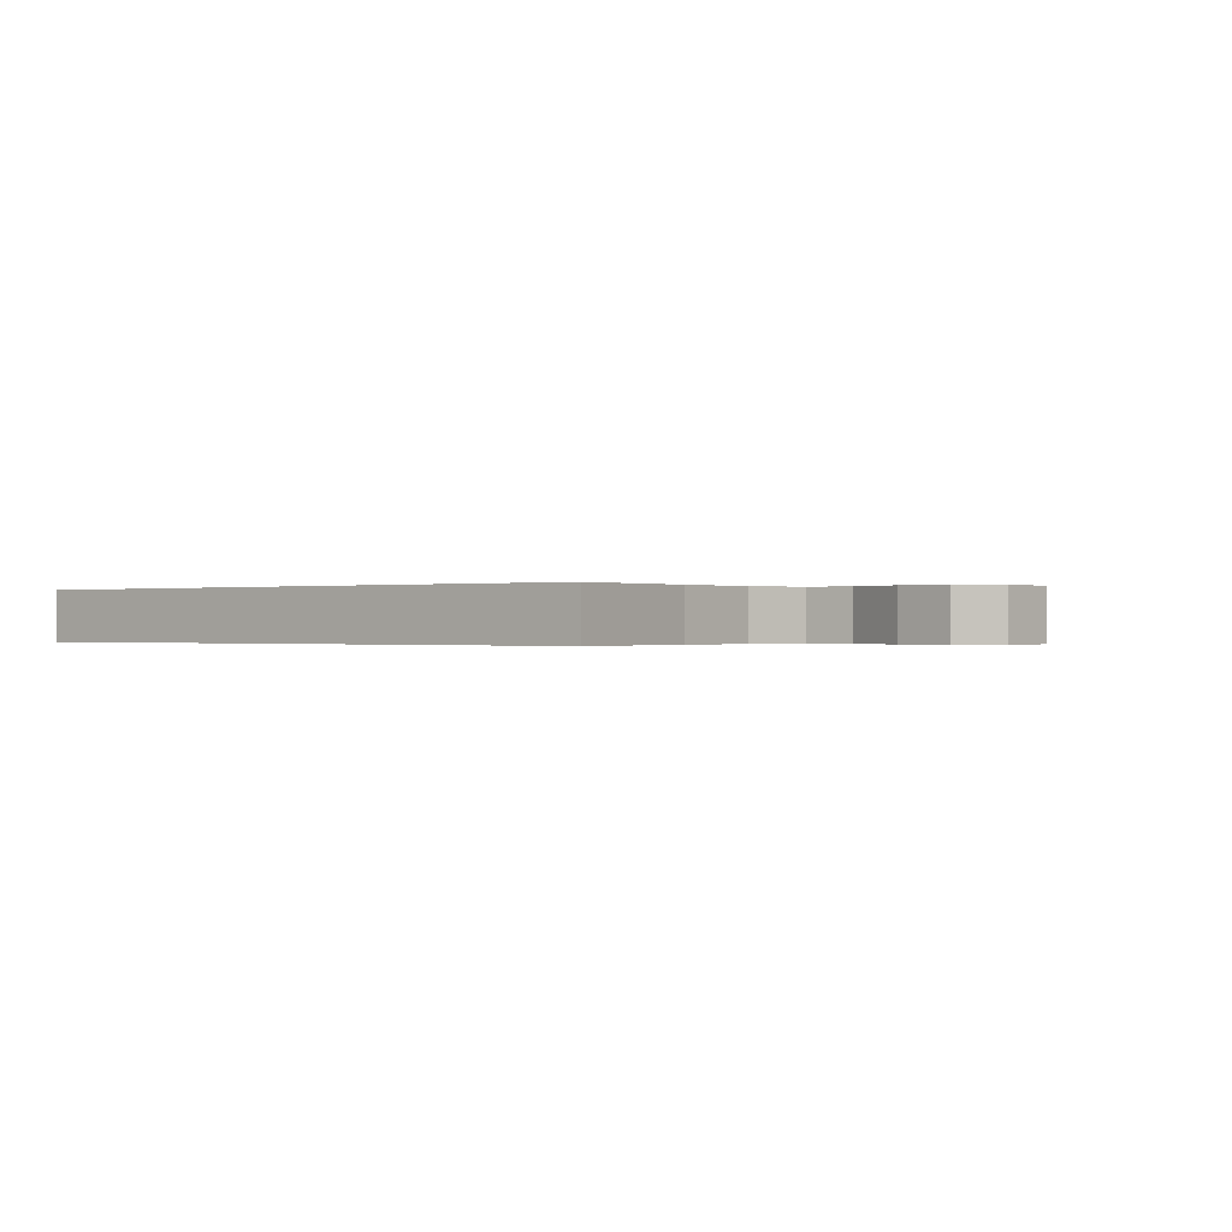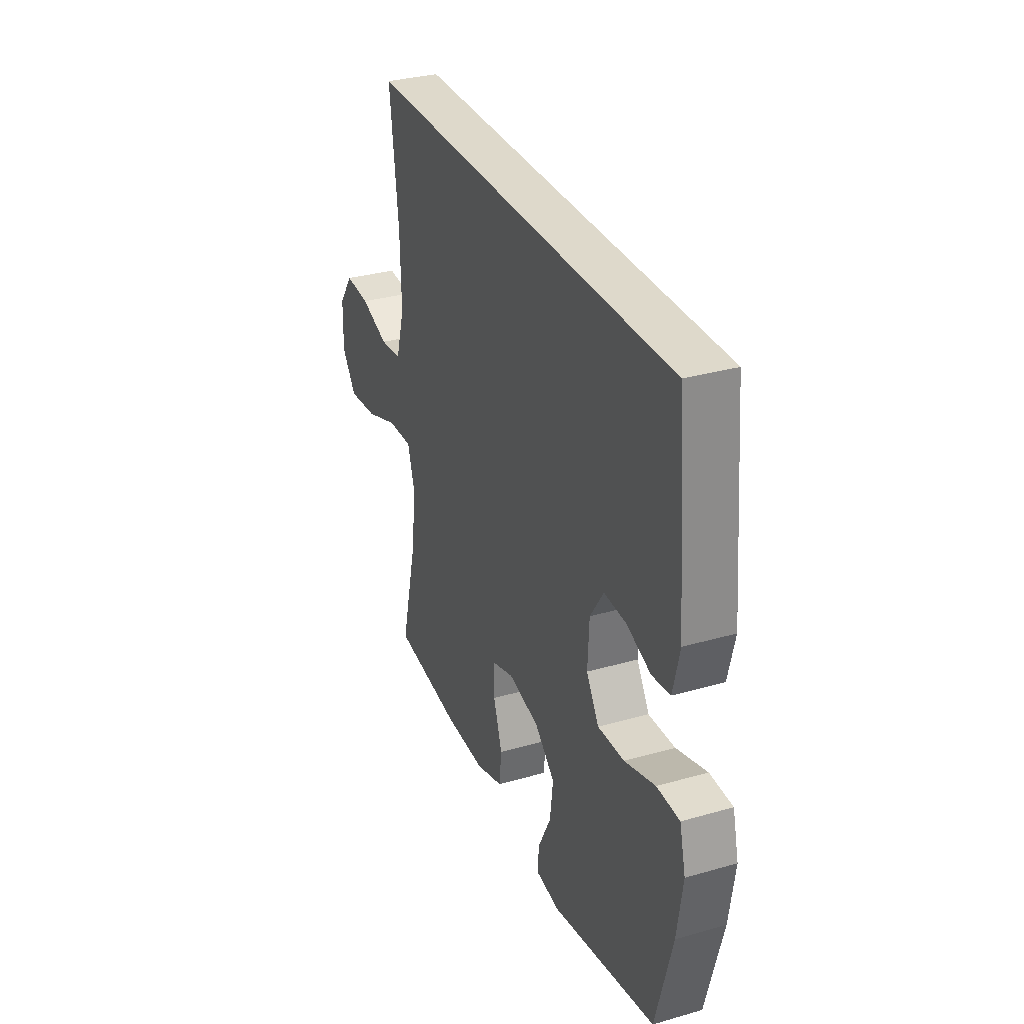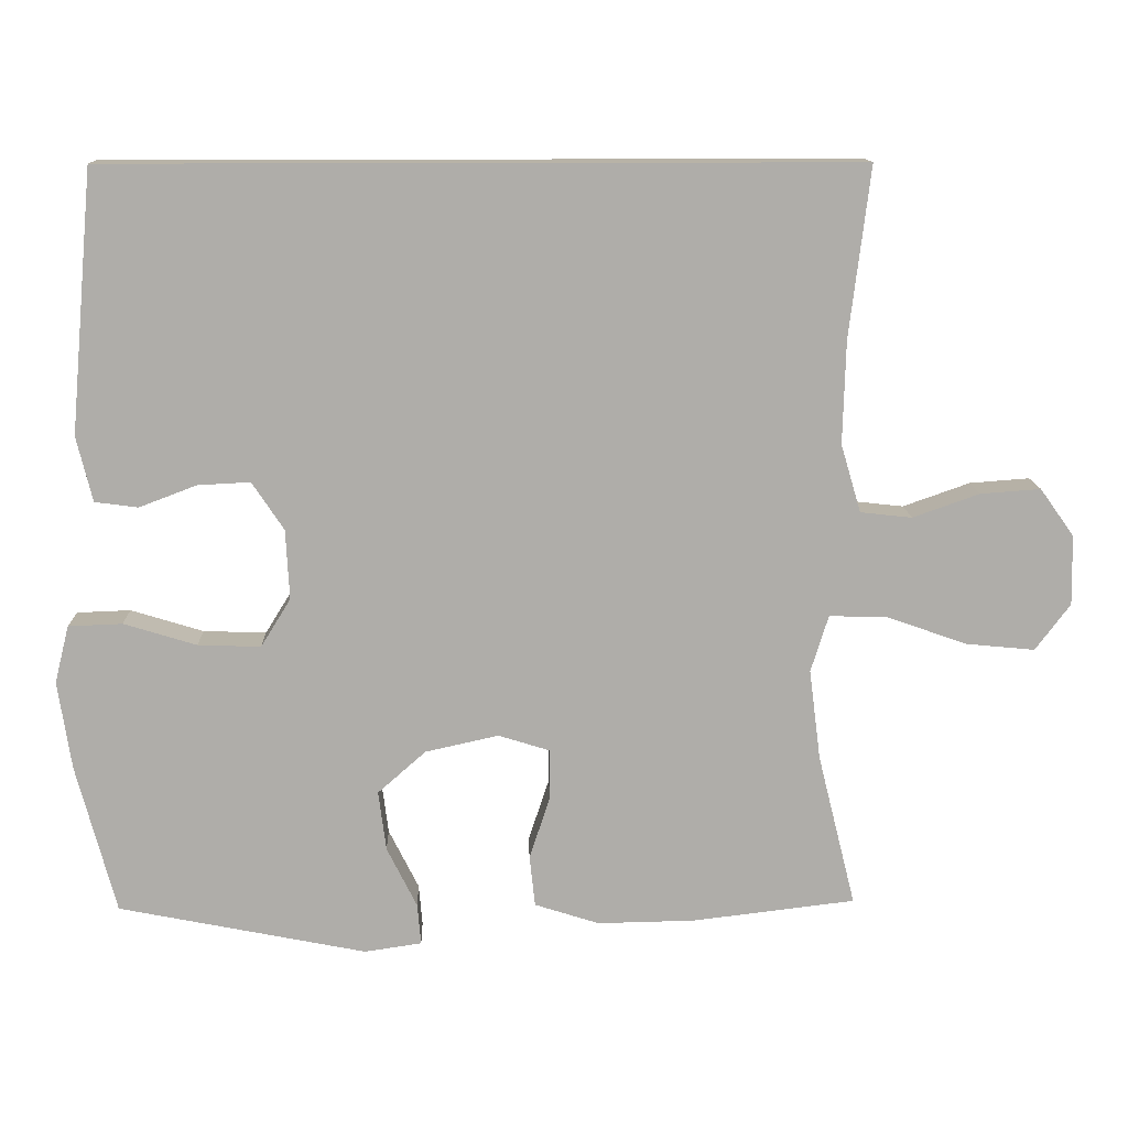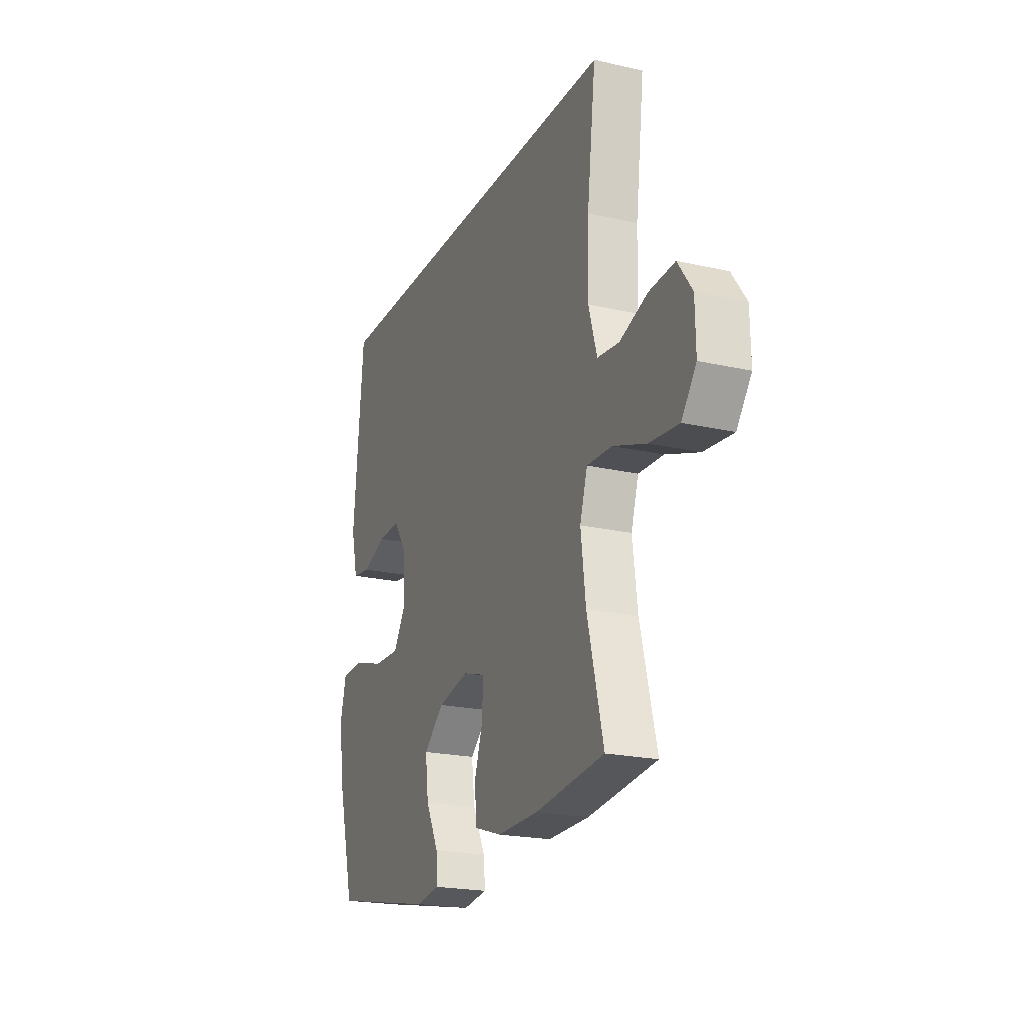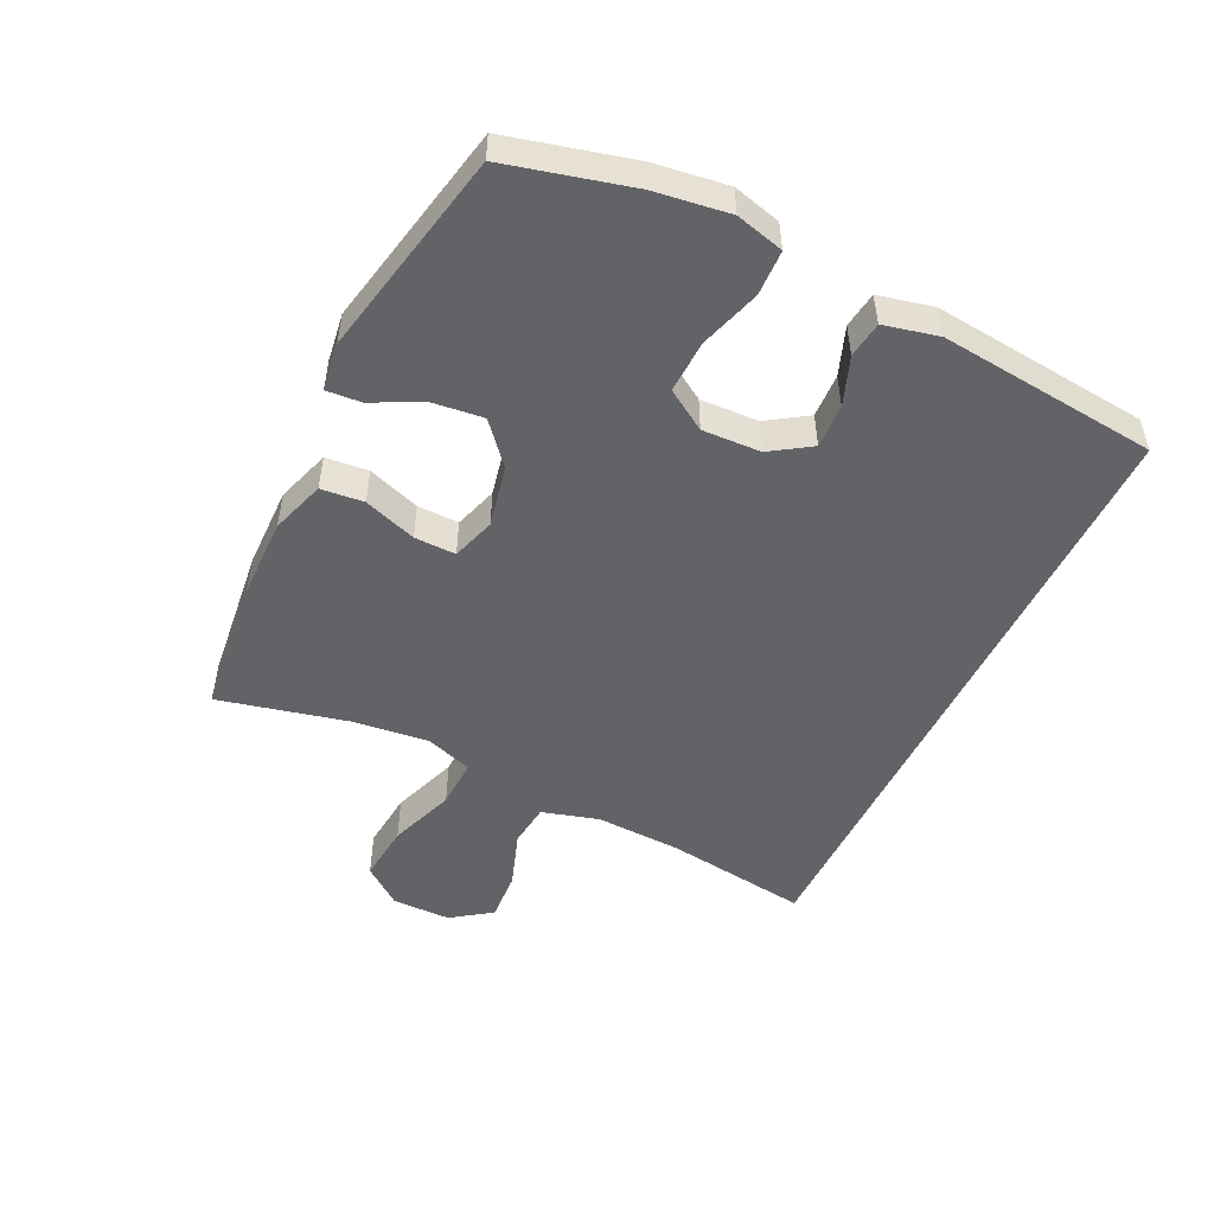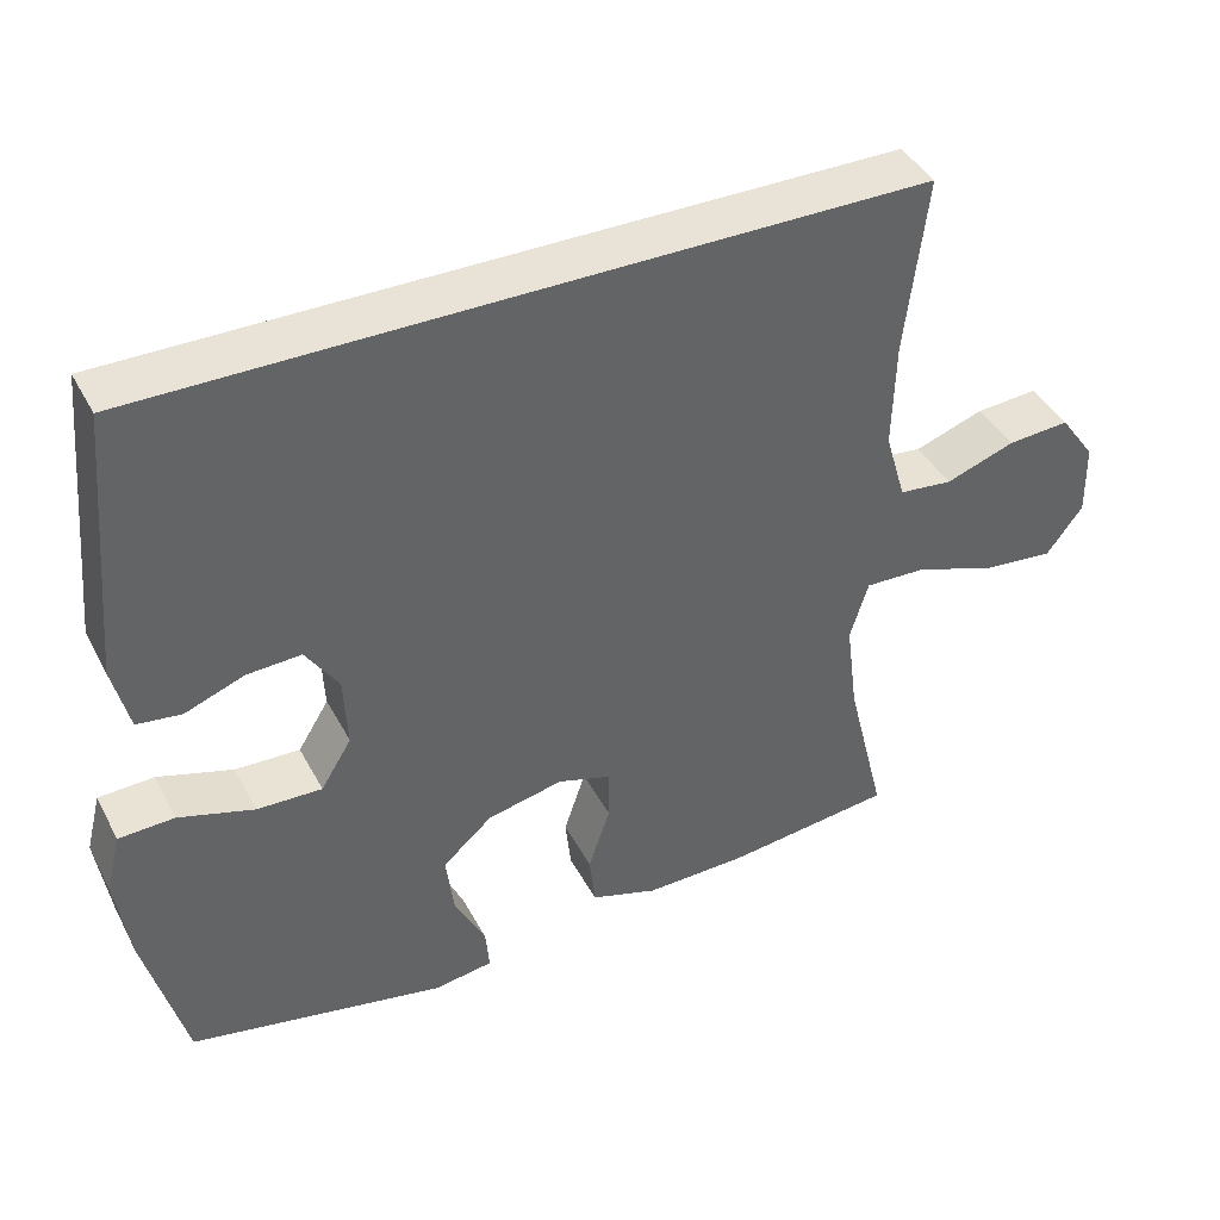
<metadata>
{"format":"obj","ext":"obj","renderer":"f3d","projection":"perspective","resolution":1024,"background":"white","views":[{"elev":-0.2,"azim":40.0,"up":"+Y"},{"elev":31.7,"azim":-112.0,"up":"+Z"},{"elev":12.8,"azim":-1.7,"up":"+Z"},{"elev":-21.0,"azim":67.7,"up":"+Z"},{"elev":-50.9,"azim":-116.2,"up":"+Y"},{"elev":41.5,"azim":-26.0,"up":"+Z"}]}
</metadata>
<code>
o path1148
v 0.4246 0.0375 -0.2906
v 0.4092 0.0375 -0.1692
v 0.433 0.0375 -0.09297
v 0.5122 0.0375 -0.09556
v 0.618 0.0375 -0.133
v 0.7107 0.0375 -0.1418
v 0.7575 0.0375 -0.07939
v 0.7557 0.0375 0.01418
v 0.7102 0.0375 0.07798
v 0.6297 0.0375 0.0721
v 0.54 0.0375 0.04046
v 0.4708 0.0375 0.04795
v 0.4438 0.0375 0.1391
v 0.4475 0.0375 0.2768
v 0.4755 0.0375 0.506
v -0.5264 0.0375 0.506
v -0.558 0.0375 0.1552
v -0.5367 0.0375 0.06786
v -0.4787 0.0375 0.06026
v -0.402 0.0375 0.08949
v -0.3313 0.0375 0.09316
v -0.2885 0.0375 0.02903
v -0.2837 0.0375 -0.06463
v -0.3238 0.0375 -0.1294
v -0.4082 0.0375 -0.1267
v -0.5059 0.0375 -0.09671
v -0.5782 0.0375 -0.09954
v -0.5974 0.0375 -0.1767
v -0.5794 0.0375 -0.296
v -0.5264 0.0375 -0.4957
v -0.1934 0.0375 -0.5619
v -0.1167 0.0375 -0.5506
v -0.1215 0.0375 -0.4954
v -0.1619 0.0375 -0.4145
v -0.1721 0.0375 -0.3341
v -0.1075 0.0375 -0.2772
v -0.009279 0.0375 -0.2554
v 0.06037 0.0375 -0.2771
v 0.05999 0.0375 -0.3435
v 0.03193 0.0375 -0.428
v 0.03947 0.0375 -0.4966
v 0.1263 0.0375 -0.5244
v 0.2573 0.0375 -0.5218
v 0.4755 0.0375 -0.4957
v 0.4246 -0.0375 -0.2906
v 0.4092 -0.0375 -0.1692
v 0.433 -0.0375 -0.09297
v 0.5122 -0.0375 -0.09556
v 0.618 -0.0375 -0.133
v 0.7107 -0.0375 -0.1418
v 0.7575 -0.0375 -0.07939
v 0.7557 -0.0375 0.01418
v 0.7102 -0.0375 0.07798
v 0.6297 -0.0375 0.0721
v 0.54 -0.0375 0.04046
v 0.4708 -0.0375 0.04795
v 0.4438 -0.0375 0.1391
v 0.4475 -0.0375 0.2768
v 0.4755 -0.0375 0.506
v -0.5264 -0.0375 0.506
v -0.558 -0.0375 0.1552
v -0.5367 -0.0375 0.06786
v -0.4787 -0.0375 0.06026
v -0.402 -0.0375 0.08949
v -0.3313 -0.0375 0.09316
v -0.2885 -0.0375 0.02903
v -0.2837 -0.0375 -0.06463
v -0.3238 -0.0375 -0.1294
v -0.4082 -0.0375 -0.1267
v -0.5059 -0.0375 -0.09671
v -0.5782 -0.0375 -0.09954
v -0.5974 -0.0375 -0.1767
v -0.5794 -0.0375 -0.296
v -0.5264 -0.0375 -0.4957
v -0.1934 -0.0375 -0.5619
v -0.1167 -0.0375 -0.5506
v -0.1215 -0.0375 -0.4954
v -0.1619 -0.0375 -0.4145
v -0.1721 -0.0375 -0.3341
v -0.1075 -0.0375 -0.2772
v -0.009279 -0.0375 -0.2554
v 0.06037 -0.0375 -0.2771
v 0.05999 -0.0375 -0.3435
v 0.03193 -0.0375 -0.428
v 0.03947 -0.0375 -0.4966
v 0.1263 -0.0375 -0.5244
v 0.2573 -0.0375 -0.5218
v 0.4755 -0.0375 -0.4957
v -0.1934 0.0375 -0.5619
v -0.1167 0.0375 -0.5506
v -0.1167 0.0375 -0.5506
v -0.1215 0.0375 -0.4954
v 0.03947 0.0375 -0.4966
v 0.03947 0.0375 -0.4966
v 0.1263 0.0375 -0.5244
v 0.2573 0.0375 -0.5218
v -0.5264 0.0375 -0.4957
v -0.5264 0.0375 -0.4957
v 0.4755 0.0375 -0.4957
v 0.4755 0.0375 -0.4957
v 0.03193 0.0375 -0.428
v -0.1619 0.0375 -0.4145
v 0.05999 0.0375 -0.3435
v -0.1721 0.0375 -0.3341
v -0.5794 0.0375 -0.296
v 0.4246 0.0375 -0.2906
v 0.06037 0.0375 -0.2771
v 0.06037 0.0375 -0.2771
v -0.1075 0.0375 -0.2772
v -0.5974 0.0375 -0.1767
v 0.4092 0.0375 -0.1692
v -0.009279 0.0375 -0.2554
v -0.5782 0.0375 -0.09954
v -0.5782 0.0375 -0.09954
v -0.3238 0.0375 -0.1294
v -0.4082 0.0375 -0.1267
v 0.433 0.0375 -0.09297
v 0.433 0.0375 -0.09297
v 0.618 0.0375 -0.133
v 0.7107 0.0375 -0.1418
v 0.7575 0.0375 -0.07939
v 0.5122 0.0375 -0.09556
v -0.2837 0.0375 -0.06463
v -0.5059 0.0375 -0.09671
v 0.7557 0.0375 0.01418
v -0.2885 0.0375 0.02903
v 0.7102 0.0375 0.07798
v -0.3313 0.0375 0.09316
v 0.54 0.0375 0.04046
v 0.4708 0.0375 0.04795
v 0.4708 0.0375 0.04795
v 0.6297 0.0375 0.0721
v 0.4438 0.0375 0.1391
v -0.5367 0.0375 0.06786
v -0.5367 0.0375 0.06786
v -0.4787 0.0375 0.06026
v -0.402 0.0375 0.08949
v -0.558 0.0375 0.1552
v 0.4475 0.0375 0.2768
v -0.5264 0.0375 0.506
v -0.5264 0.0375 0.506
v 0.4755 0.0375 0.506
v 0.4755 0.0375 0.506
v -0.1934 -0.0375 -0.5619
v -0.1167 -0.0375 -0.5506
v -0.1167 -0.0375 -0.5506
v -0.1215 -0.0375 -0.4954
v 0.03947 -0.0375 -0.4966
v 0.03947 -0.0375 -0.4966
v 0.1263 -0.0375 -0.5244
v 0.2573 -0.0375 -0.5218
v -0.5264 -0.0375 -0.4957
v -0.5264 -0.0375 -0.4957
v 0.4755 -0.0375 -0.4957
v 0.4755 -0.0375 -0.4957
v 0.03193 -0.0375 -0.428
v -0.1619 -0.0375 -0.4145
v 0.05999 -0.0375 -0.3435
v -0.1721 -0.0375 -0.3341
v -0.5794 -0.0375 -0.296
v 0.4246 -0.0375 -0.2906
v 0.06037 -0.0375 -0.2771
v 0.06037 -0.0375 -0.2771
v -0.1075 -0.0375 -0.2772
v -0.5974 -0.0375 -0.1767
v 0.4092 -0.0375 -0.1692
v -0.009279 -0.0375 -0.2554
v -0.5782 -0.0375 -0.09954
v -0.5782 -0.0375 -0.09954
v -0.3238 -0.0375 -0.1294
v -0.4082 -0.0375 -0.1267
v 0.433 -0.0375 -0.09297
v 0.433 -0.0375 -0.09297
v 0.618 -0.0375 -0.133
v 0.7107 -0.0375 -0.1418
v 0.7575 -0.0375 -0.07939
v 0.5122 -0.0375 -0.09556
v -0.2837 -0.0375 -0.06463
v -0.5059 -0.0375 -0.09671
v 0.7557 -0.0375 0.01418
v -0.2885 -0.0375 0.02903
v 0.7102 -0.0375 0.07798
v -0.3313 -0.0375 0.09316
v 0.54 -0.0375 0.04046
v 0.4708 -0.0375 0.04795
v 0.4708 -0.0375 0.04795
v 0.6297 -0.0375 0.0721
v 0.4438 -0.0375 0.1391
v -0.5367 -0.0375 0.06786
v -0.5367 -0.0375 0.06786
v -0.4787 -0.0375 0.06026
v -0.402 -0.0375 0.08949
v -0.558 -0.0375 0.1552
v 0.4475 -0.0375 0.2768
v -0.5264 -0.0375 0.506
v -0.5264 -0.0375 0.506
v 0.4755 -0.0375 0.506
v 0.4755 -0.0375 0.506
f 162 188 167
f 191 193 189
f 156 150 158
f 160 171 165
f 159 164 170
f 167 188 181
f 165 171 179
f 192 193 191
f 162 166 172
f 144 157 152
f 187 180 182
f 165 179 168
f 154 161 151
f 174 184 177
f 160 159 171
f 159 170 171
f 170 164 178
f 193 192 195
f 195 192 183
f 147 144 145
f 188 172 185
f 188 194 181
f 197 183 194
f 178 167 181
f 187 174 180
f 166 162 161
f 195 183 197
f 184 174 187
f 151 158 150
f 185 177 184
f 152 157 159
f 176 174 175
f 148 150 156
f 162 172 188
f 161 158 151
f 172 177 185
f 164 167 178
f 158 161 162
f 157 144 147
f 152 159 160
f 181 194 183
f 180 174 176
f 31 91 146 75
f 32 33 77 76
f 94 42 86 149
f 42 43 87 86
f 98 31 75 153
f 43 100 155 87
f 40 41 85 84
f 33 34 78 77
f 39 40 84 83
f 34 35 79 78
f 29 30 74 73
f 44 1 45 88
f 108 39 83 163
f 35 36 80 79
f 28 29 73 72
f 1 2 46 45
f 36 37 81 80
f 37 38 82 81
f 114 28 72 169
f 24 25 69 68
f 2 118 173 46
f 5 6 50 49
f 6 7 51 50
f 4 5 49 48
f 23 24 68 67
f 26 27 71 70
f 25 26 70 69
f 3 4 48 47
f 7 8 52 51
f 22 23 67 66
f 8 9 53 52
f 21 22 66 65
f 11 131 186 55
f 10 11 55 54
f 9 10 54 53
f 12 13 57 56
f 135 19 63 190
f 19 20 64 63
f 17 18 62 61
f 20 21 65 64
f 13 14 58 57
f 141 17 61 196
f 143 16 60 198
f 14 15 59 58
f 107 112 133
f 136 134 138
f 101 103 95
f 105 110 116
f 104 115 109
f 112 126 133
f 110 124 116
f 137 136 138
f 107 117 111
f 89 97 102
f 132 127 125
f 110 113 124
f 99 96 106
f 119 122 129
f 105 116 104
f 104 116 115
f 115 123 109
f 138 140 137
f 140 128 137
f 92 90 89
f 133 130 117
f 133 126 139
f 142 139 128
f 123 126 112
f 132 125 119
f 111 106 107
f 140 142 128
f 129 132 119
f 96 95 103
f 130 129 122
f 97 104 102
f 121 120 119
f 93 101 95
f 107 133 117
f 106 96 103
f 117 130 122
f 109 123 112
f 103 107 106
f 102 92 89
f 97 105 104
f 126 128 139
f 125 121 119

</code>
